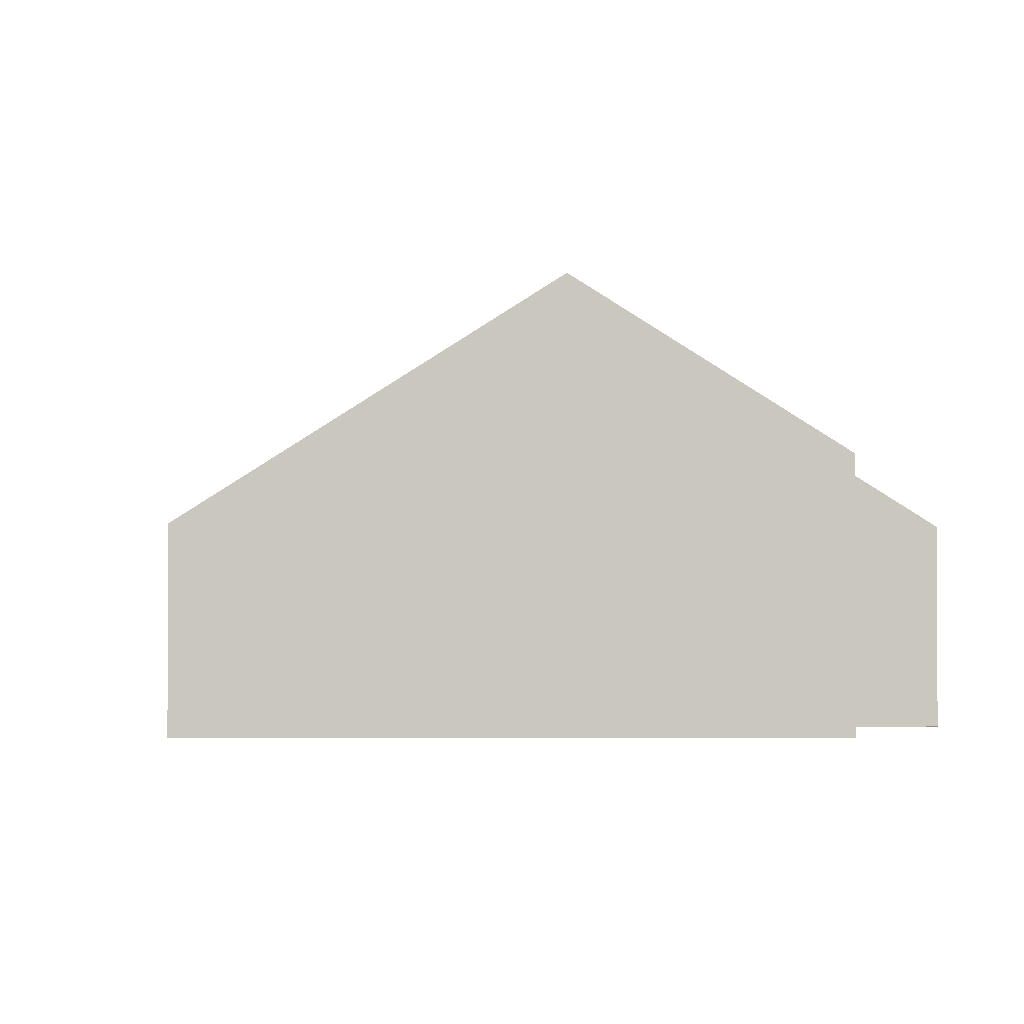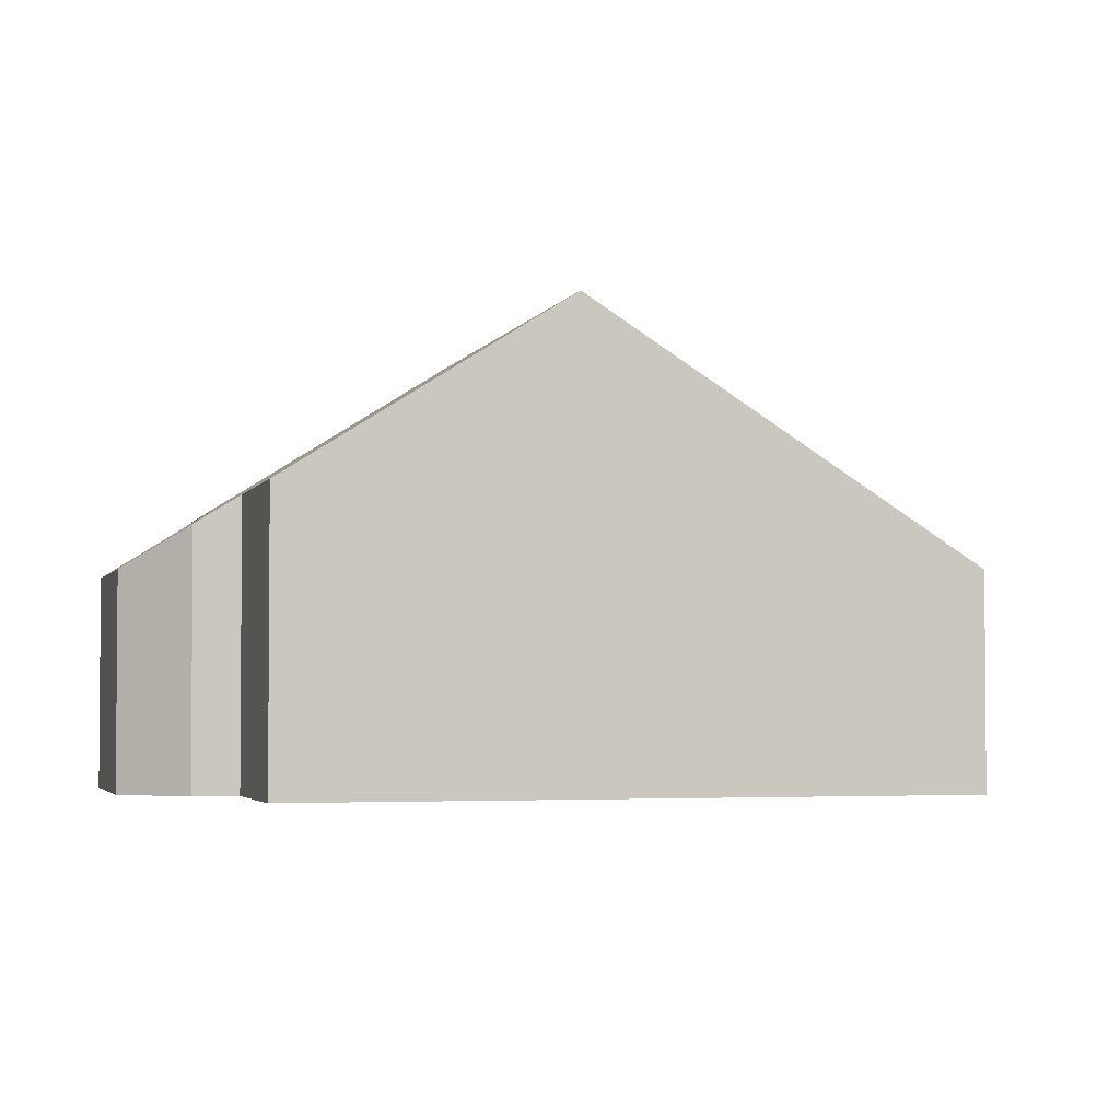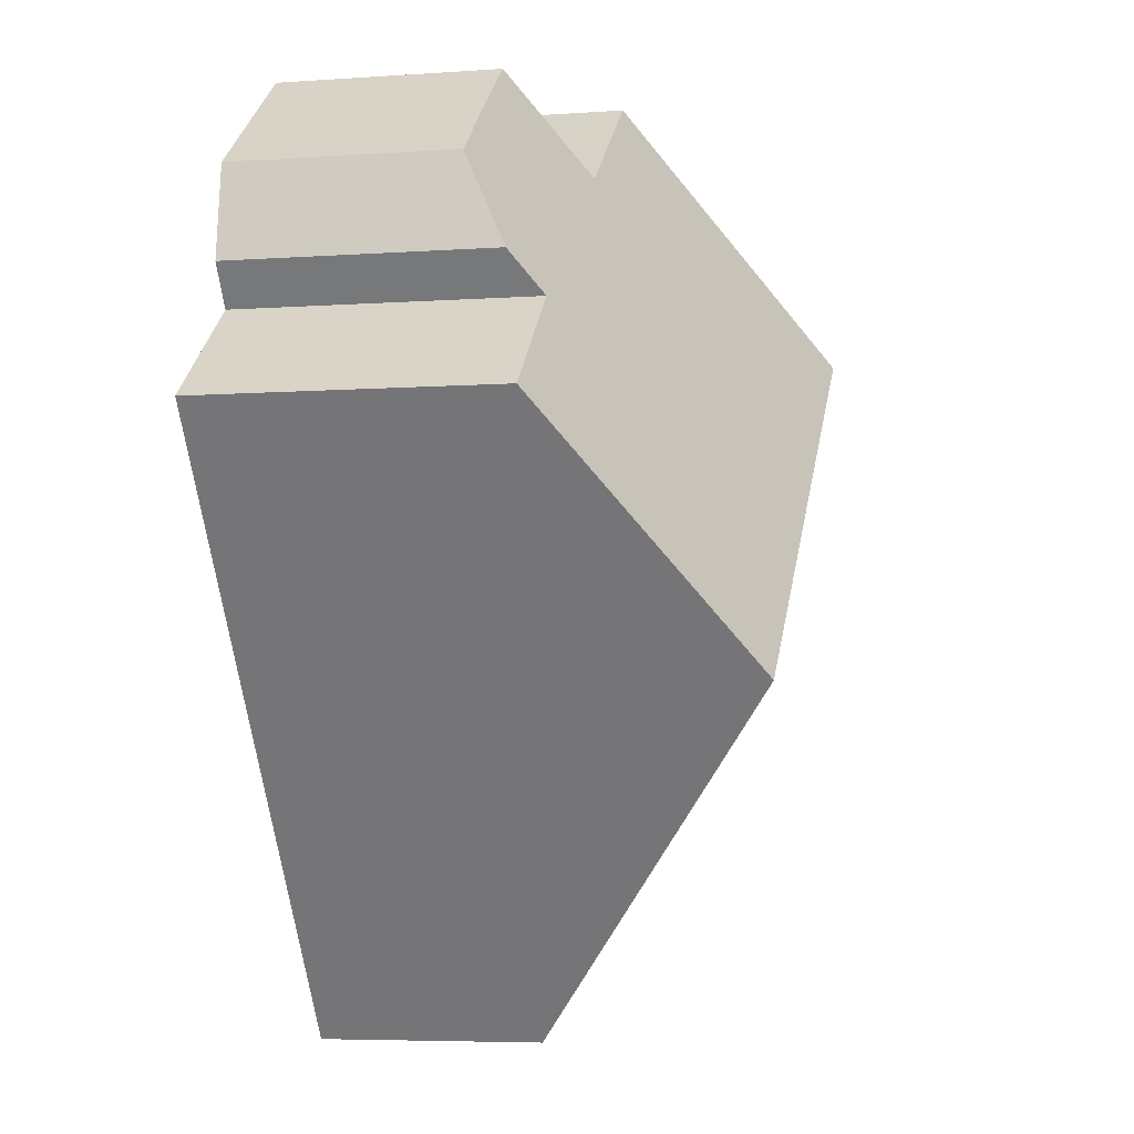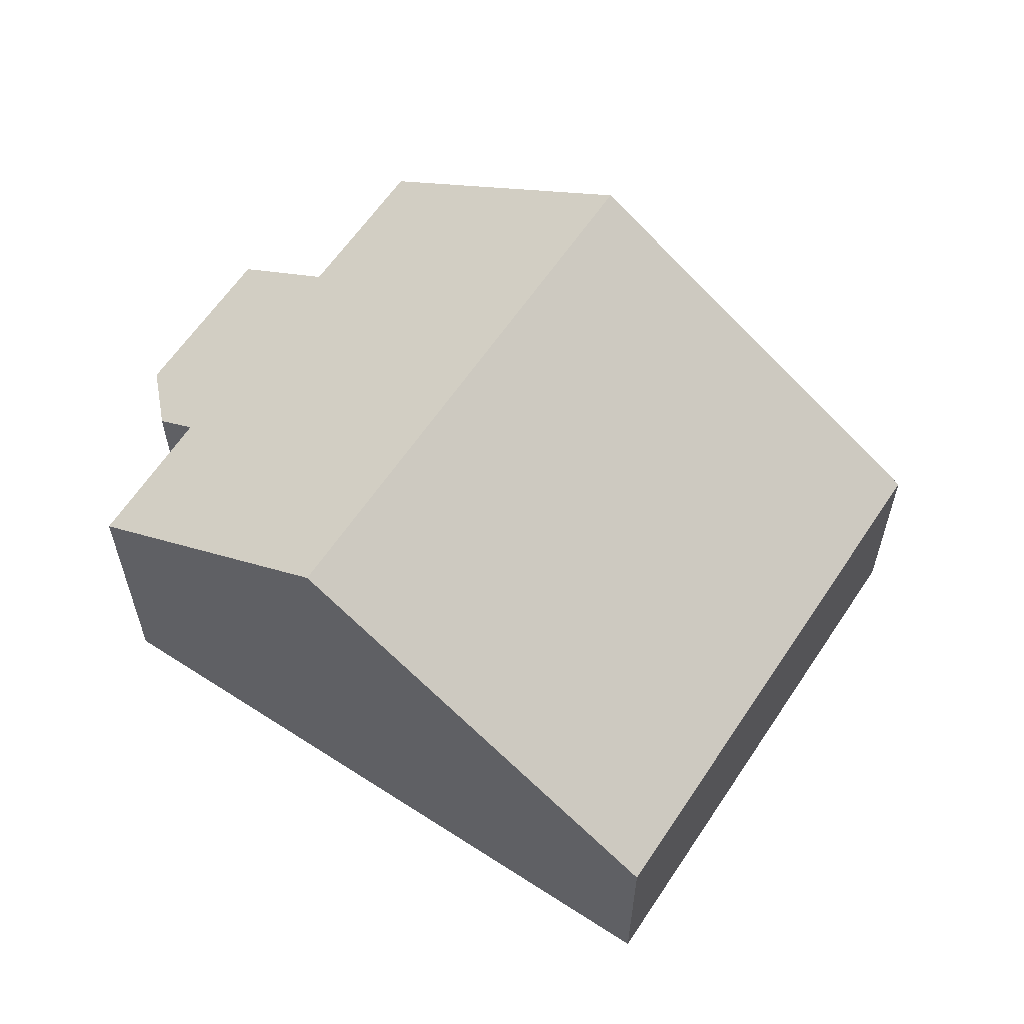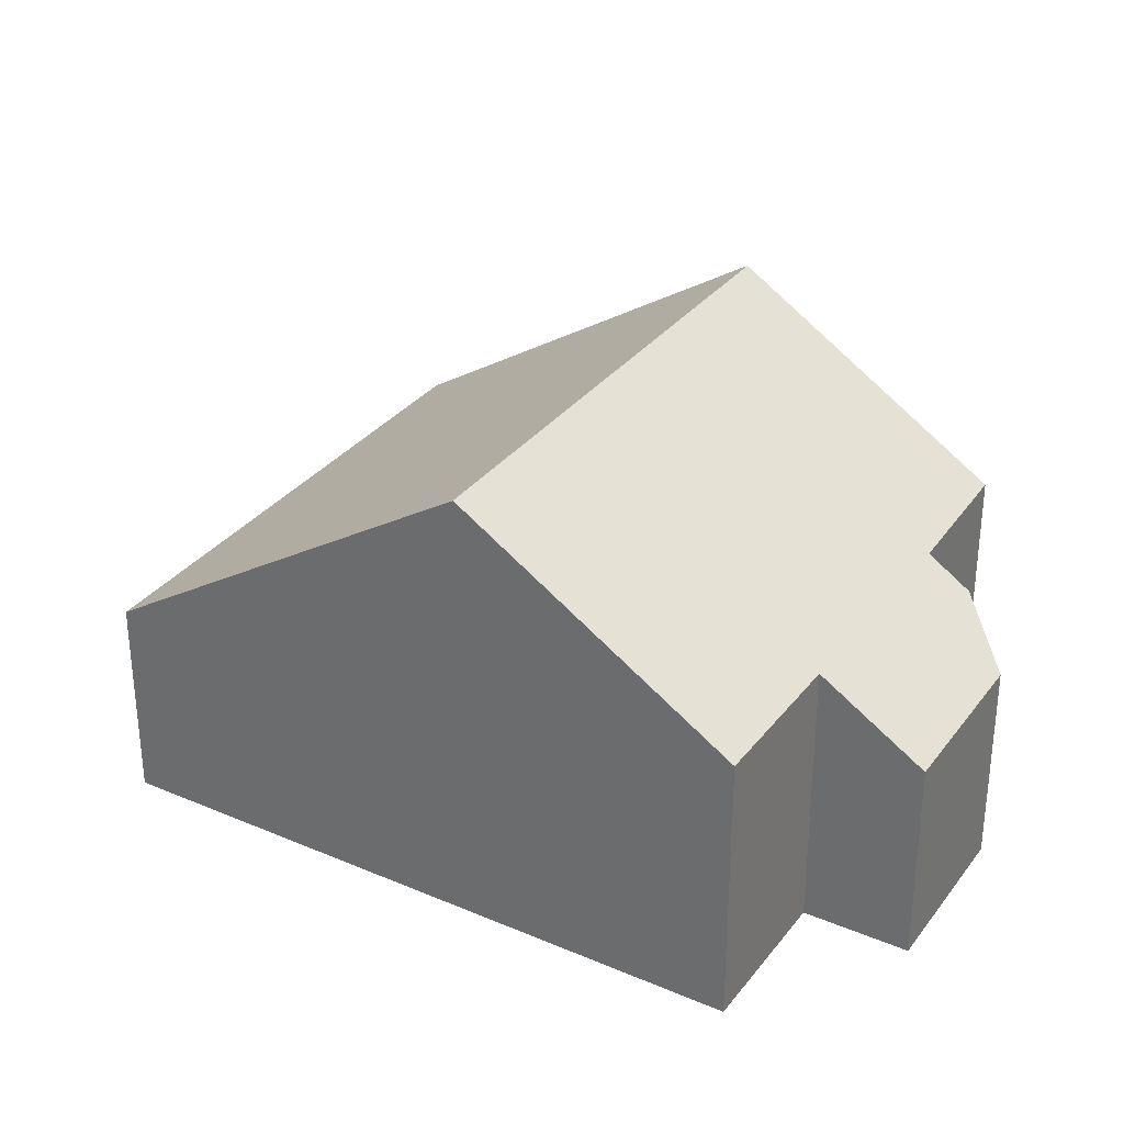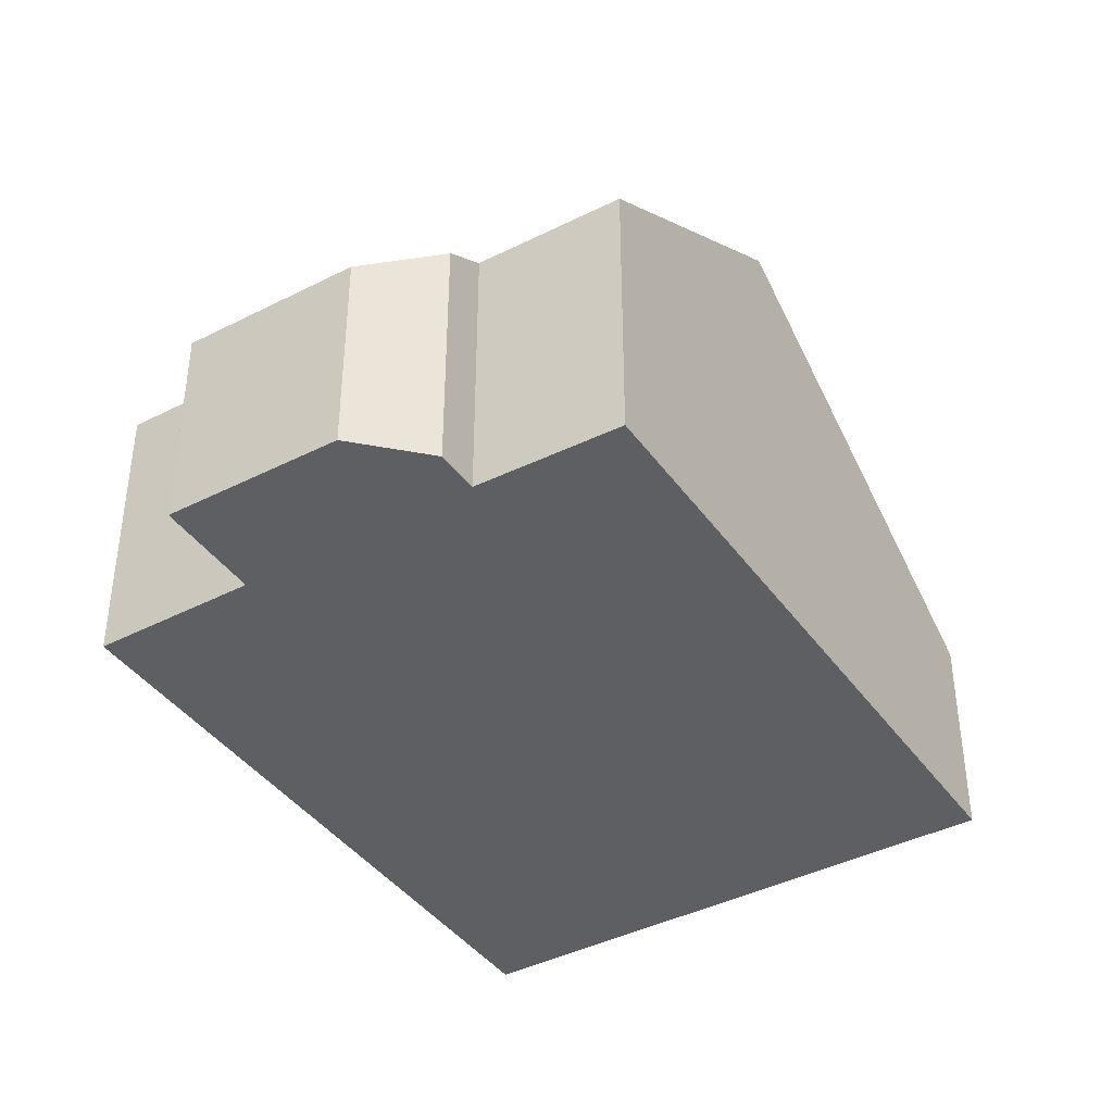
<metadata>
{"format":"obj","ext":"obj","renderer":"f3d","projection":"perspective","resolution":1024,"background":"white","views":[{"elev":-1.5,"azim":-52.7,"up":"+Y"},{"elev":-3.0,"azim":111.9,"up":"+Y"},{"elev":-5.7,"azim":102.3,"up":"+Z"},{"elev":60.8,"azim":160.4,"up":"+Y"},{"elev":32.0,"azim":-22.0,"up":"+Y"},{"elev":-40.7,"azim":69.1,"up":"+Y"}]}
</metadata>
<code>
v  4.536 8.779 6.01
v  16.26 5.392 3.907
v  13.03 8.779 -0.393
v  14.03 5.345 5.679
v  14.54 4.803 6.376
v  14.31 4.045 8.055
v  10.32 5.354 8.458
v  11.6 4.031 10.13
v  7.805 5.36 10.34
v  8.464 4.036 -6.377
v  8.513 4.036 -6.414
v  0.021 4.036 -0.016
v  0 4.036 2.471e-16
v  0 0 0
v  4.536 -3.68e-16 6.01
v  7.805 -6.333e-16 10.34
v  10.32 -5.179e-16 8.458
v  11.6 -6.201e-16 10.13
v  14.31 -4.932e-16 8.055
v  16.26 -2.392e-16 3.907
v  14.03 -3.477e-16 5.679
v  14.54 -3.904e-16 6.376
v  13.03 2.406e-17 -0.393
v  8.513 3.927e-16 -6.414
v  8.464 3.905e-16 -6.377
v  0.021 9.797e-19 -0.016
g defaultobject
f 1 2 3
f 2 1 4
f 4 1 5
f 5 1 6
f 6 1 7
f 6 7 8
f 7 1 9
f 10 3 11
f 3 10 1
f 1 10 12
f 1 12 13
f 14 1 13
f 1 14 15
f 1 15 9
f 9 15 16
f 17 8 7
f 8 17 18
f 16 7 9
f 7 16 17
f 8 19 6
f 19 8 18
f 4 20 2
f 20 4 21
f 6 22 5
f 22 6 19
f 5 21 4
f 21 5 22
f 20 3 2
f 3 20 11
f 11 20 23
f 11 23 24
f 24 10 11
f 10 24 12
f 12 24 25
f 12 25 26
f 12 26 13
f 13 26 14
f 18 22 19
f 22 18 17
f 22 17 21
f 21 23 20
f 23 21 17
f 23 17 16
f 23 16 15
f 23 15 24
f 24 15 25
f 25 15 14
f 25 14 26

</code>
